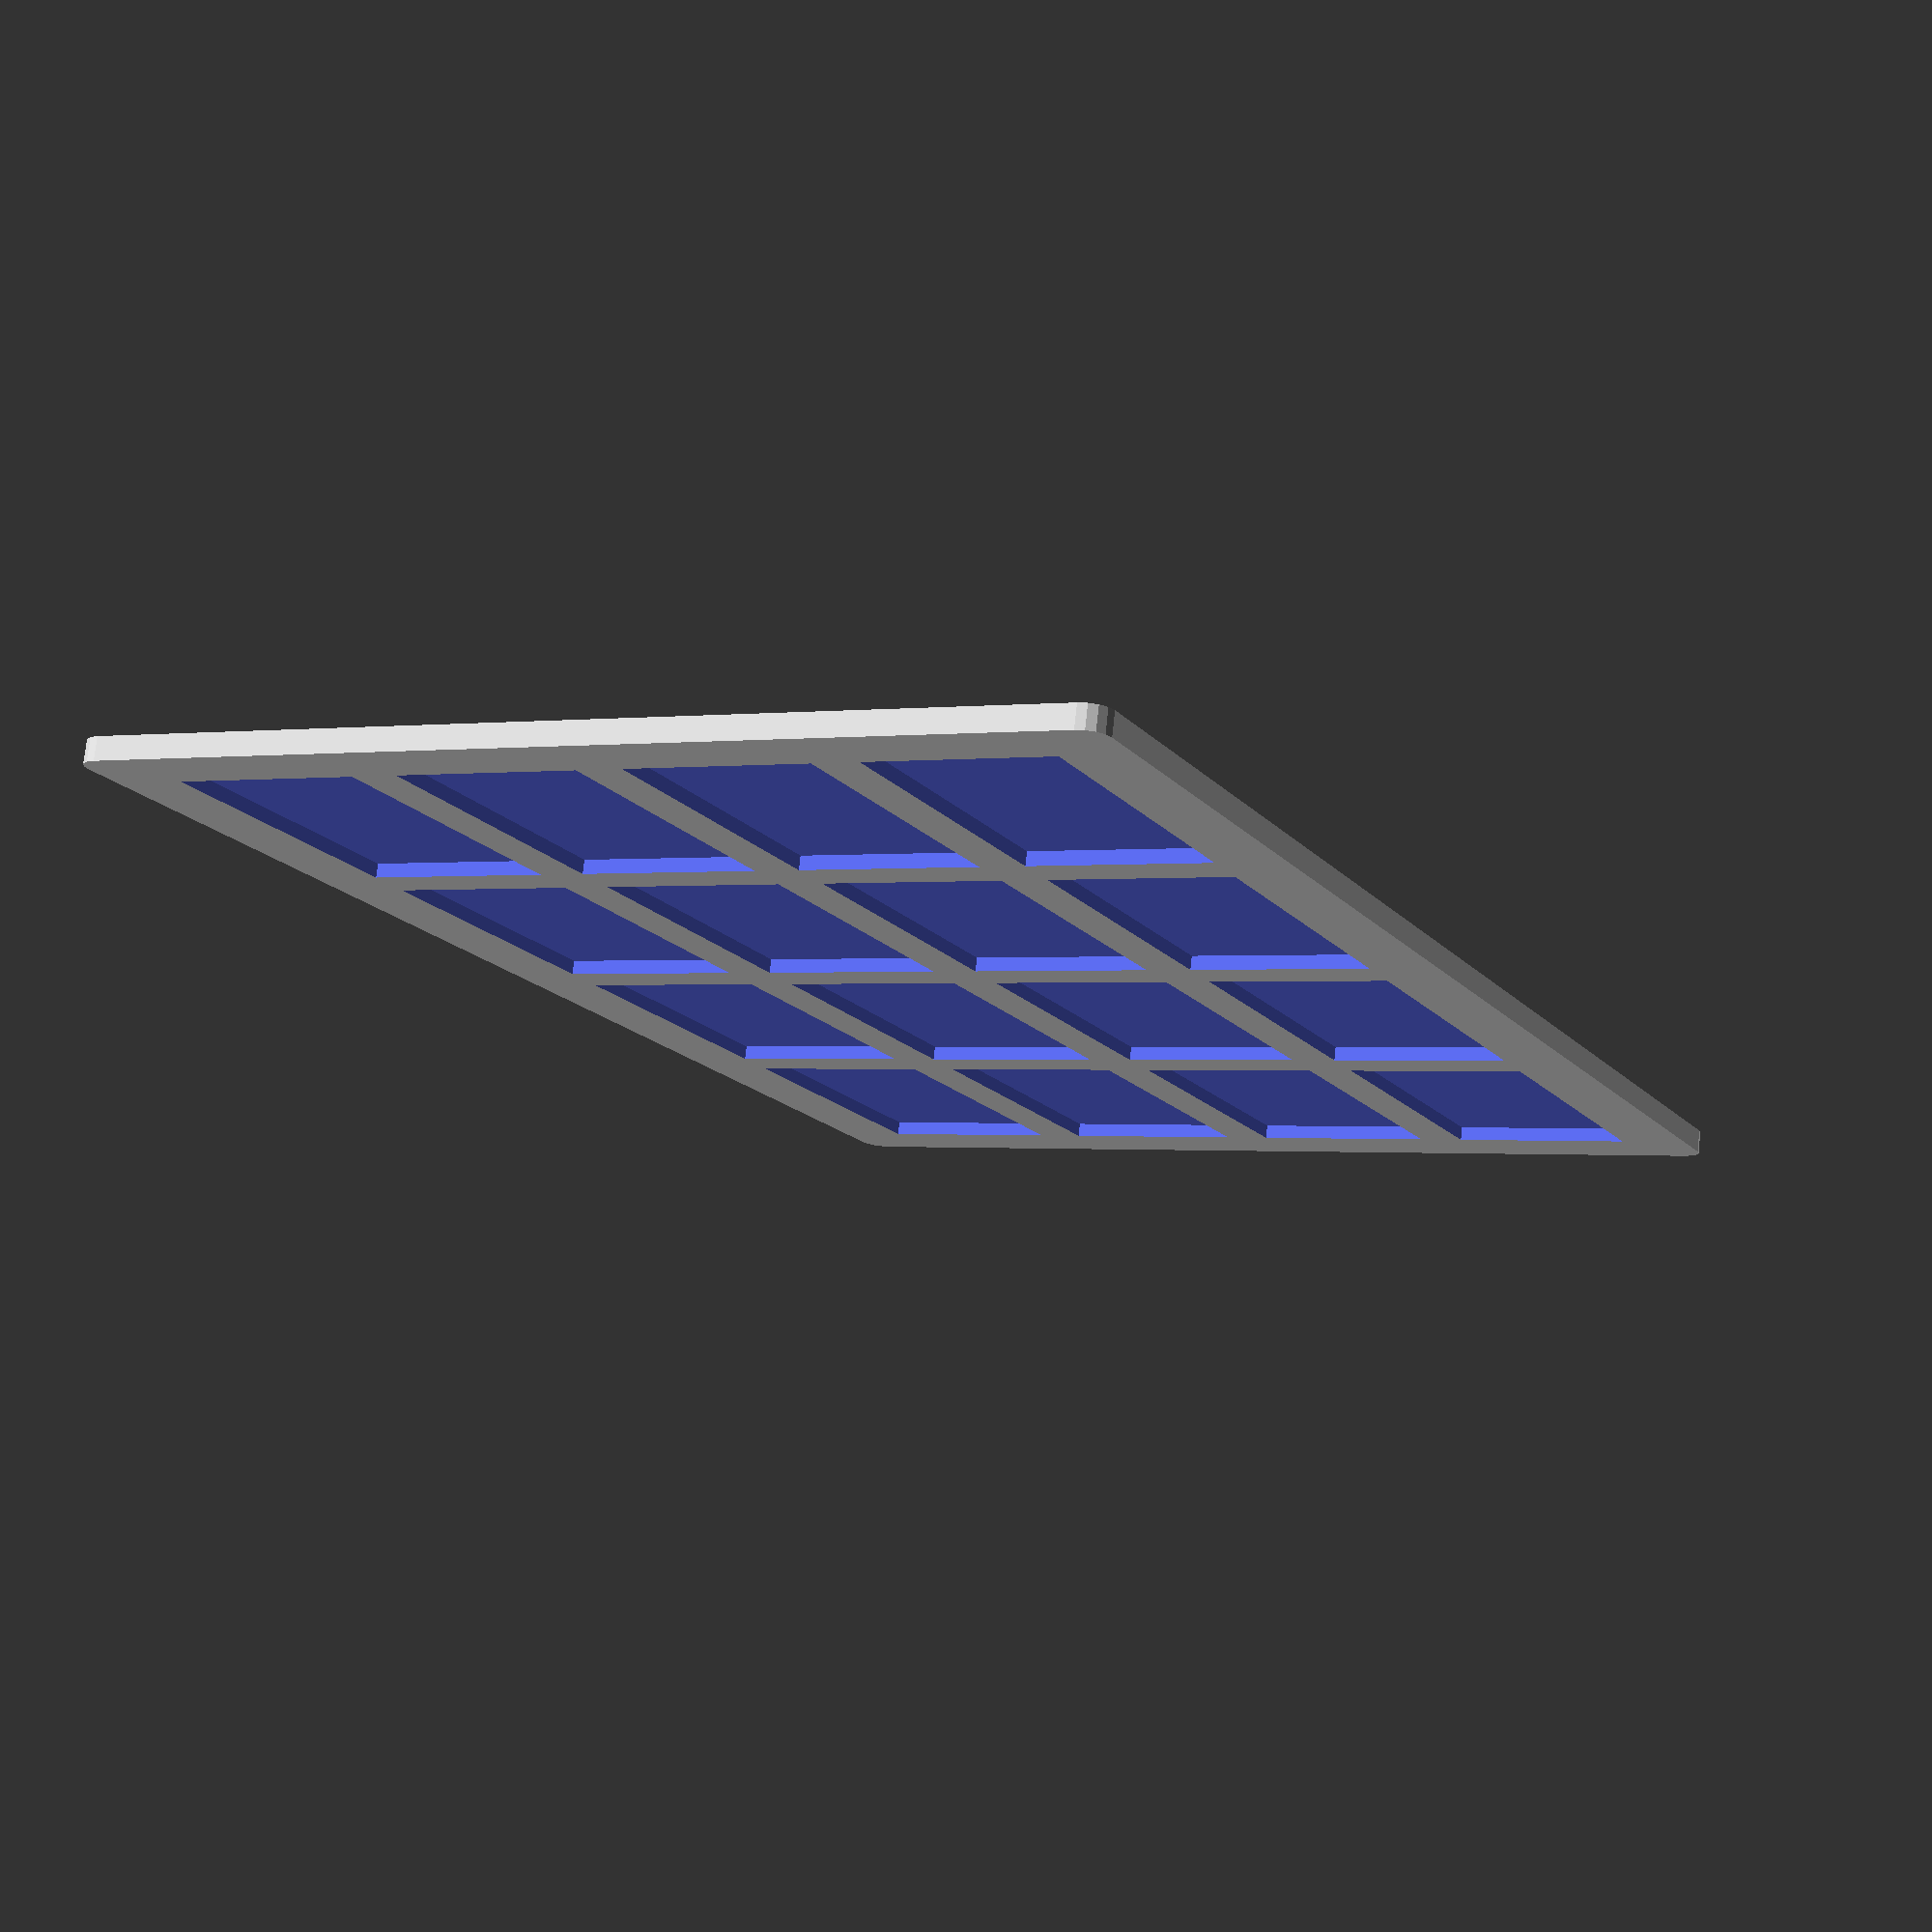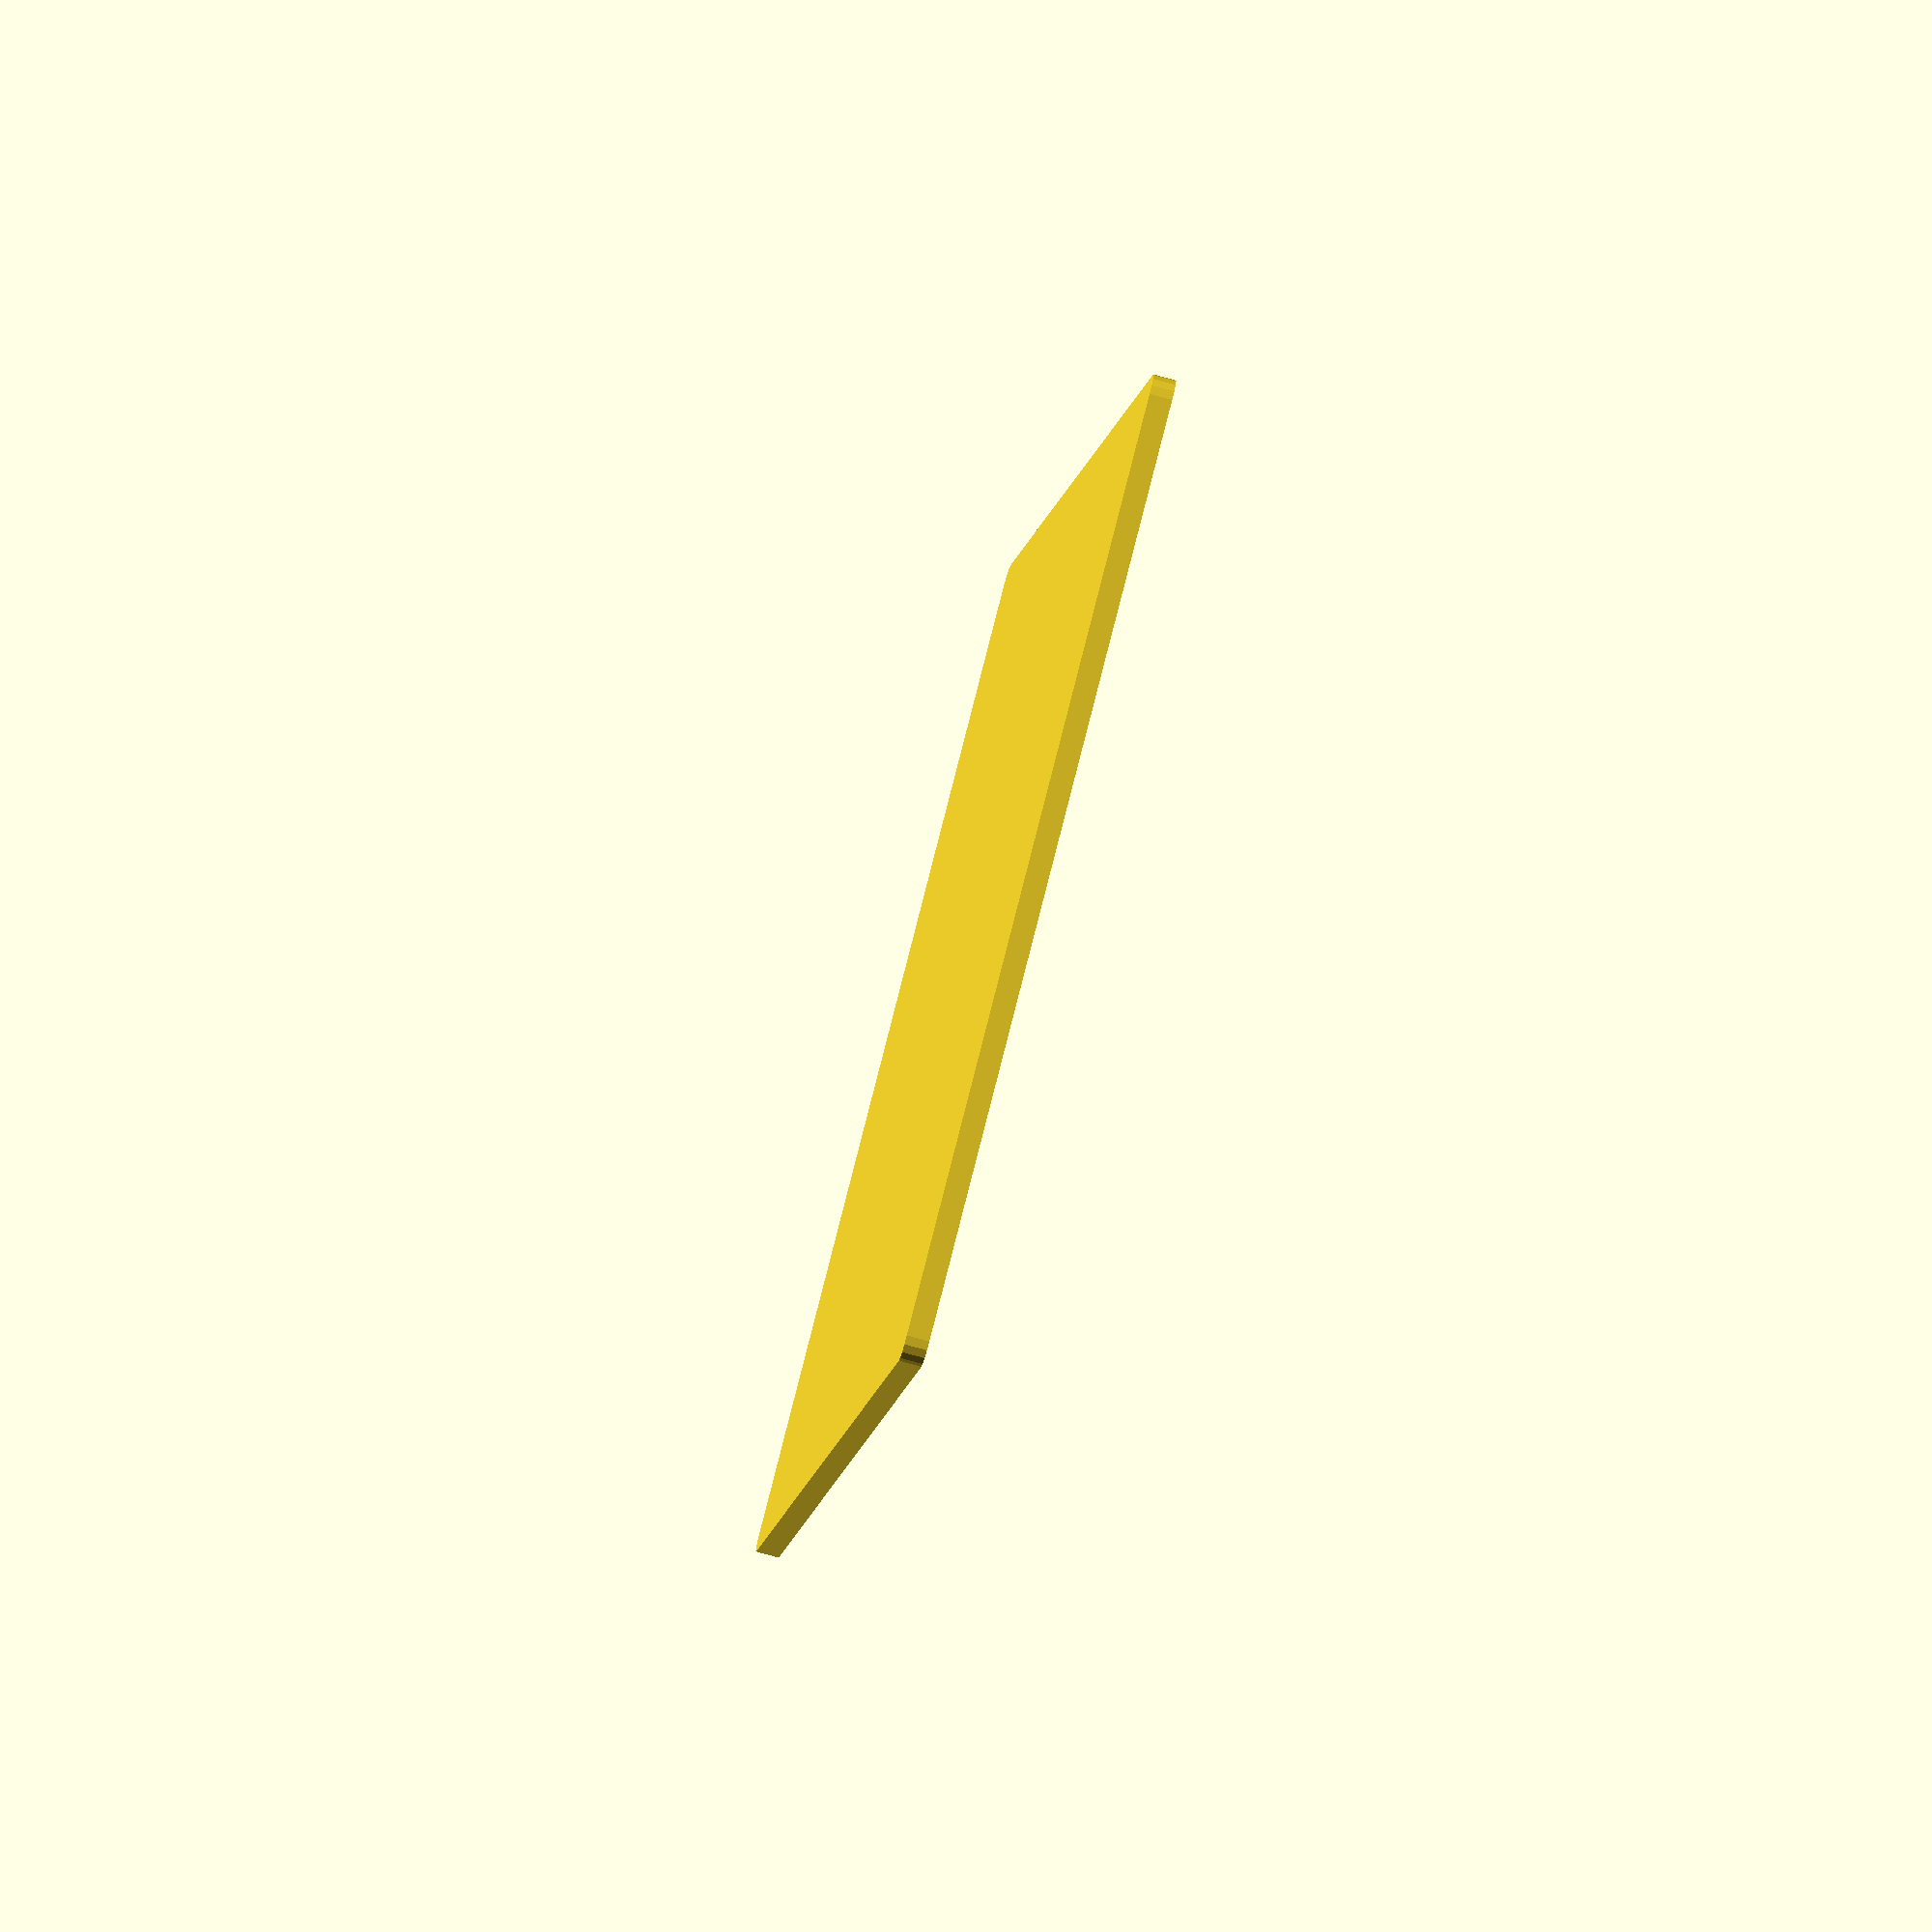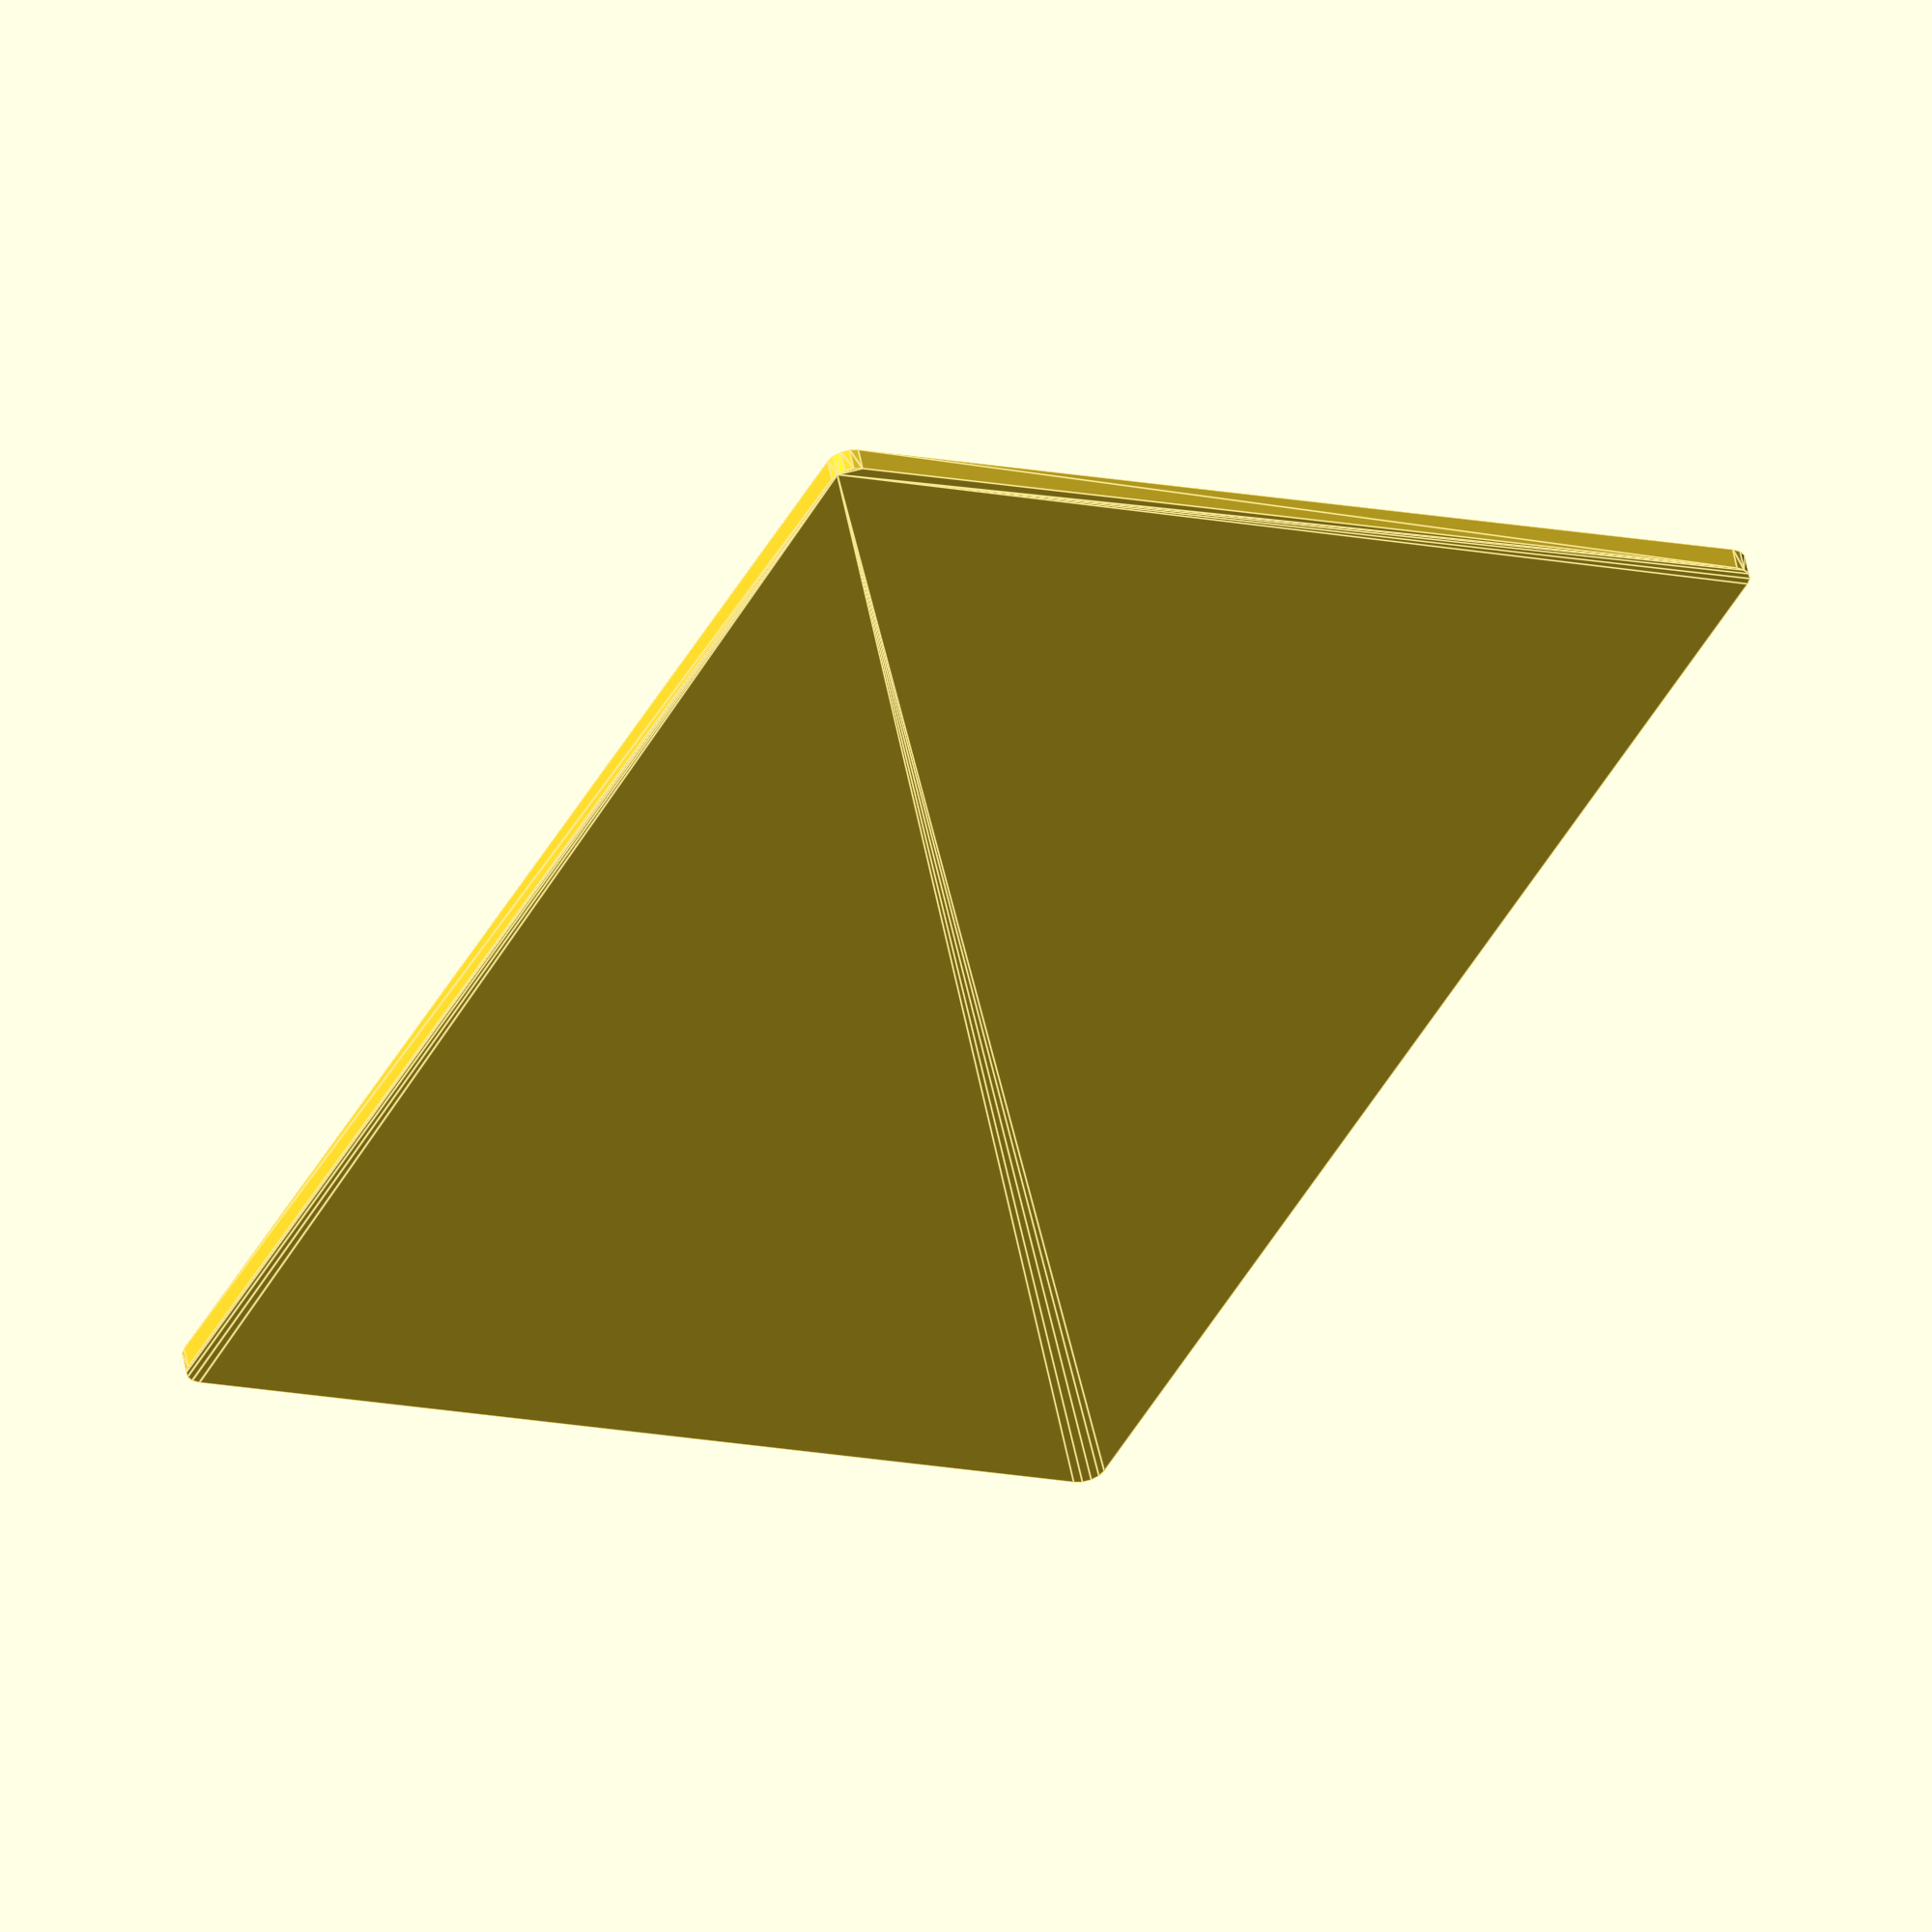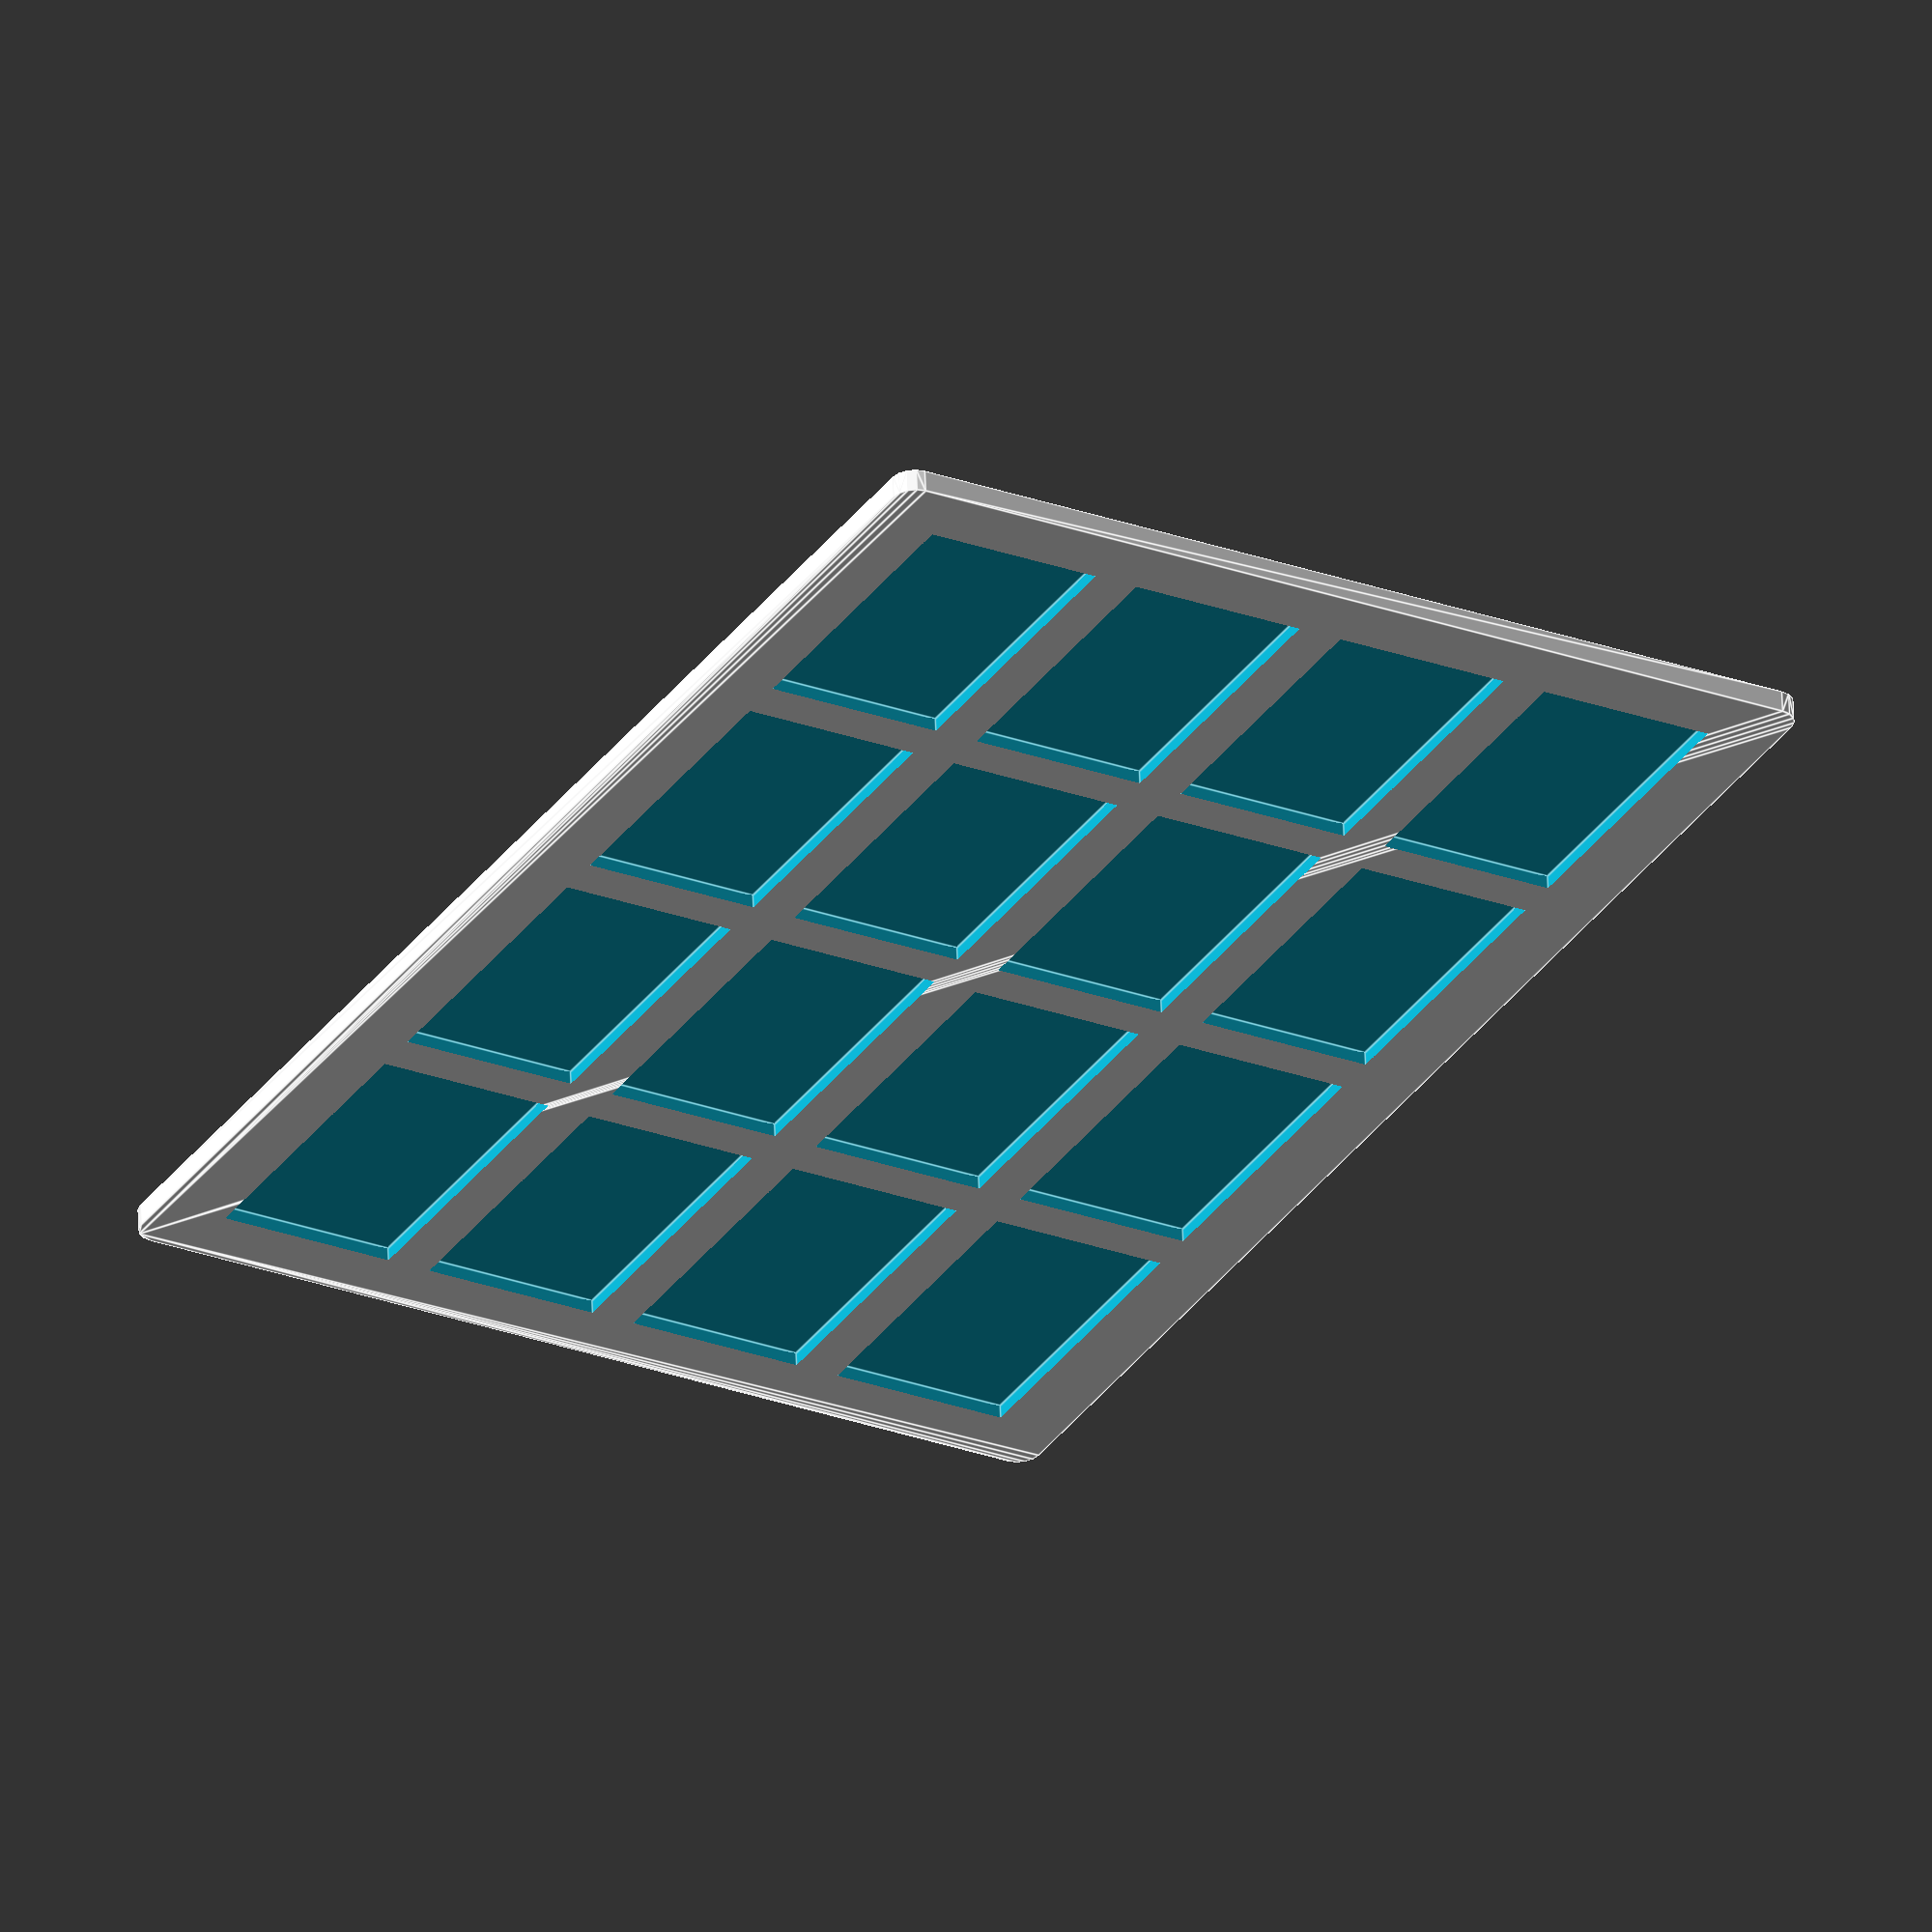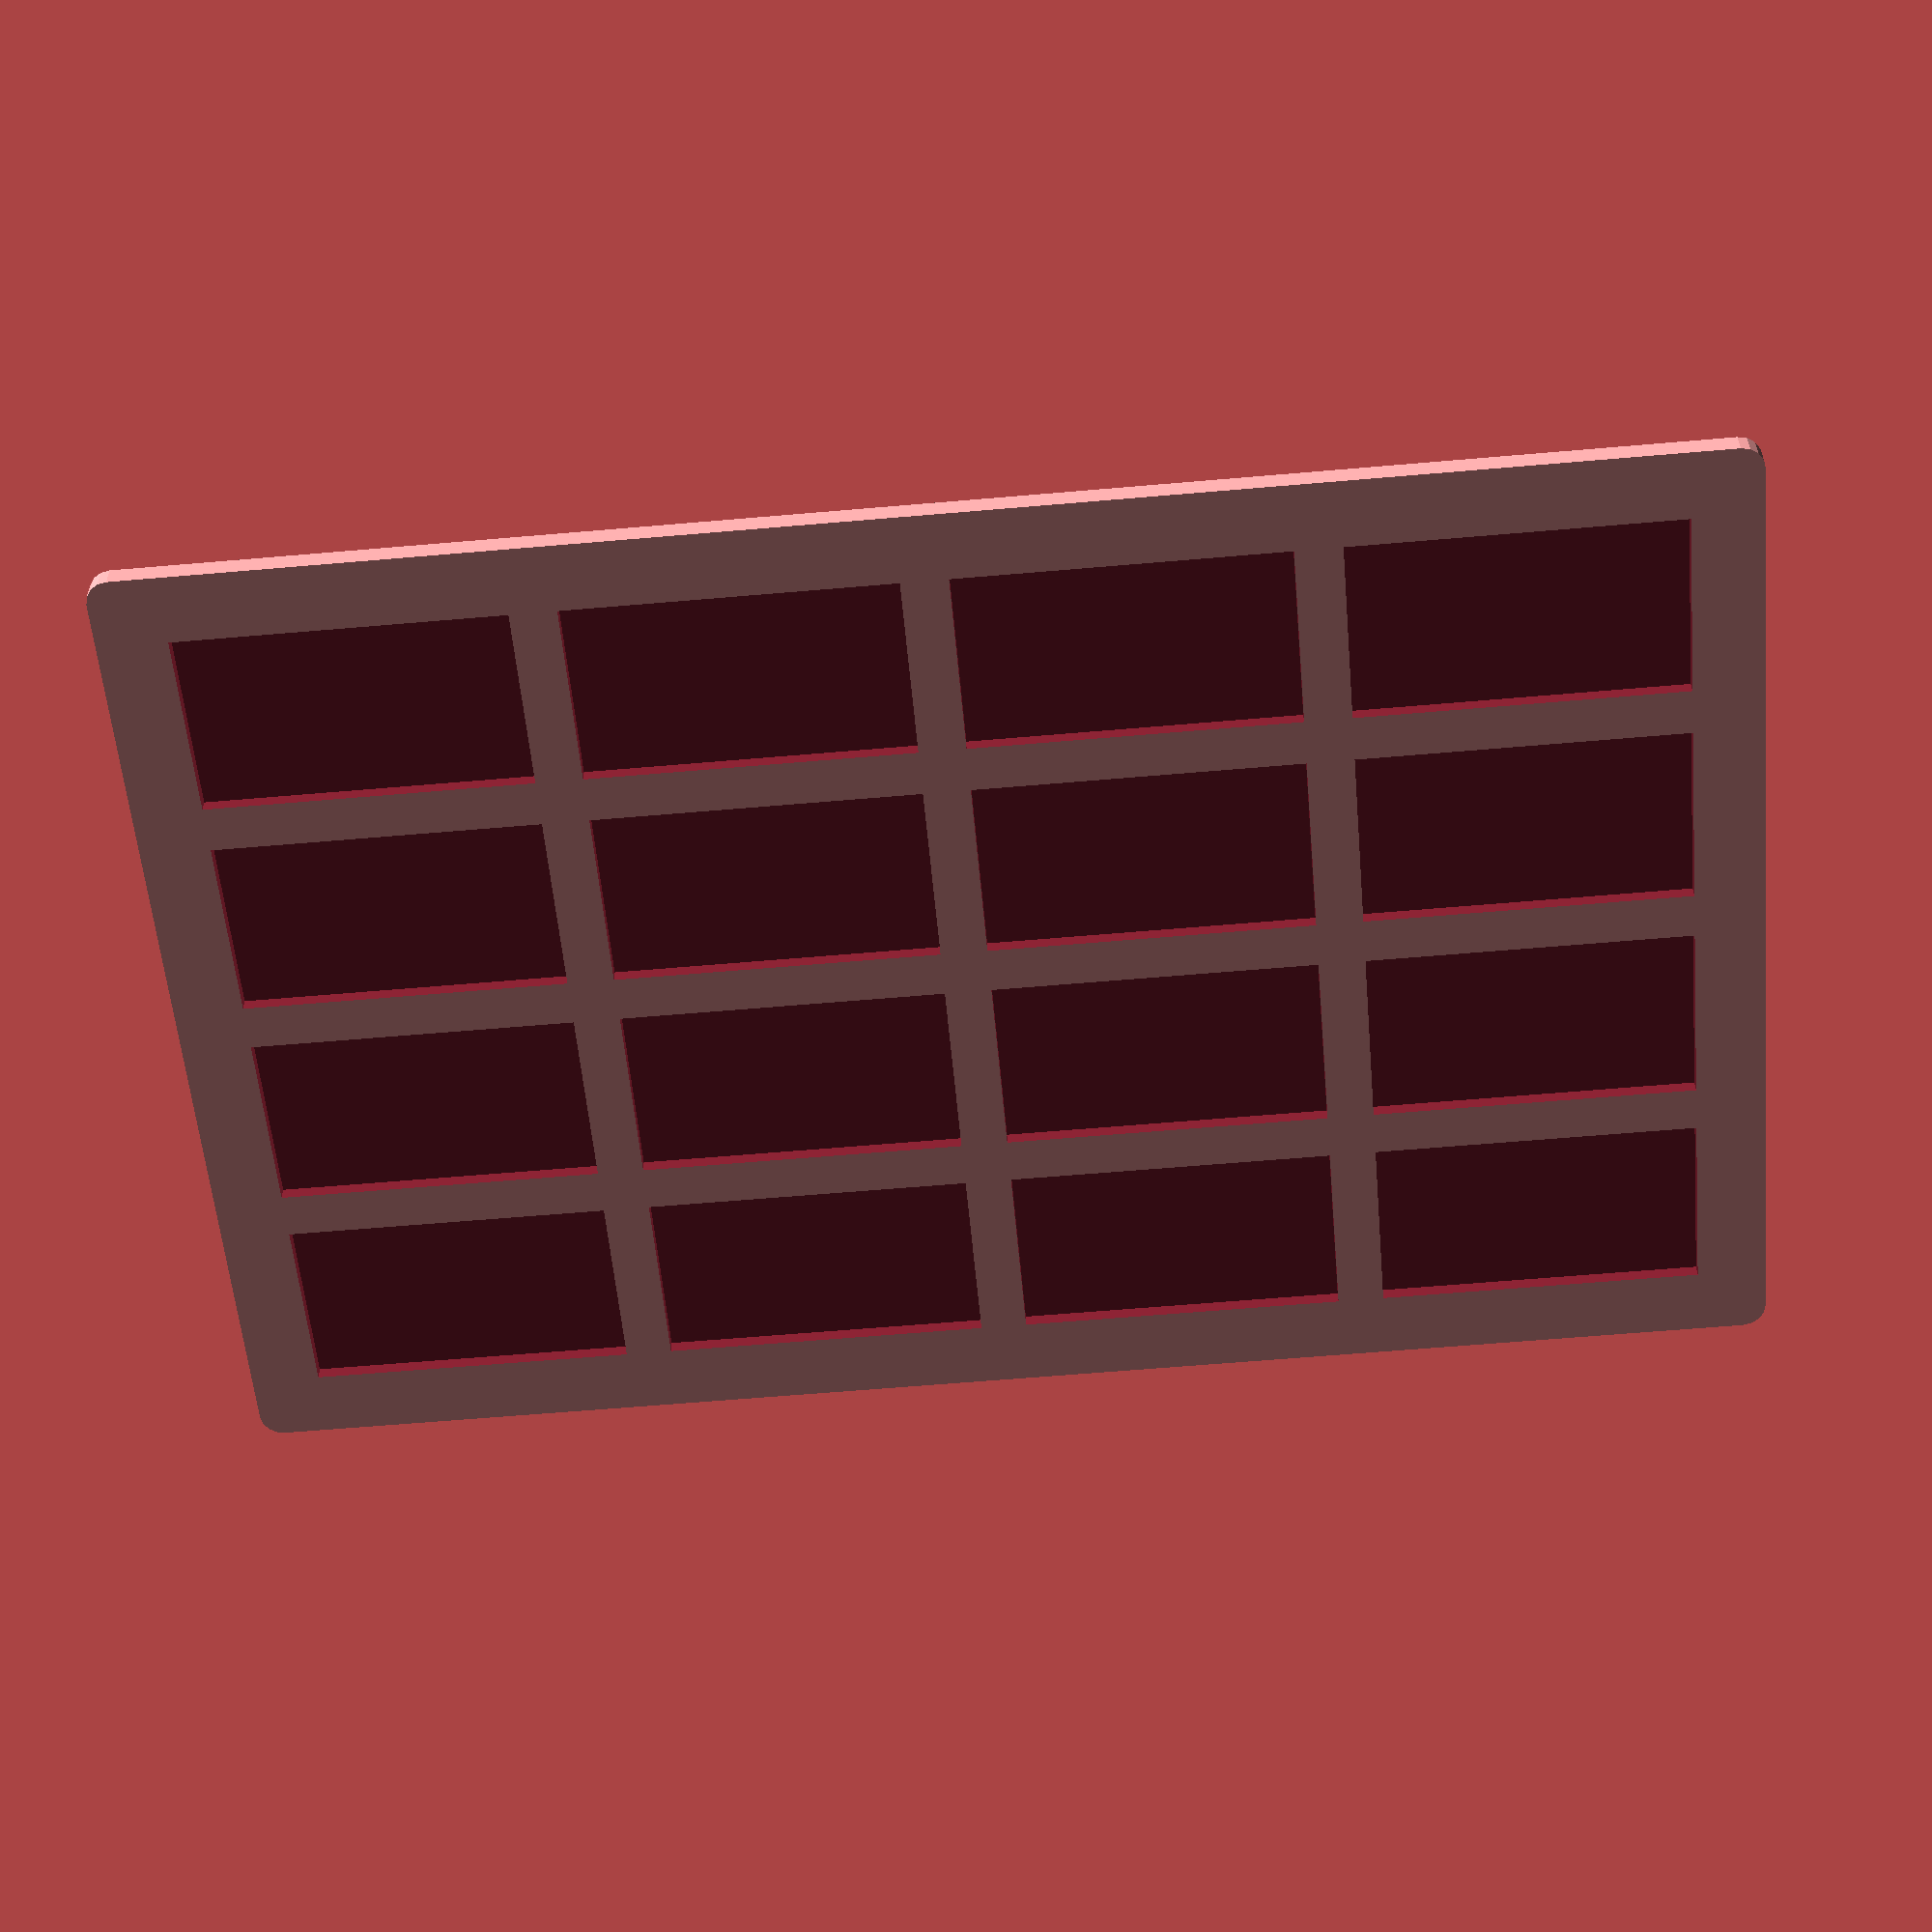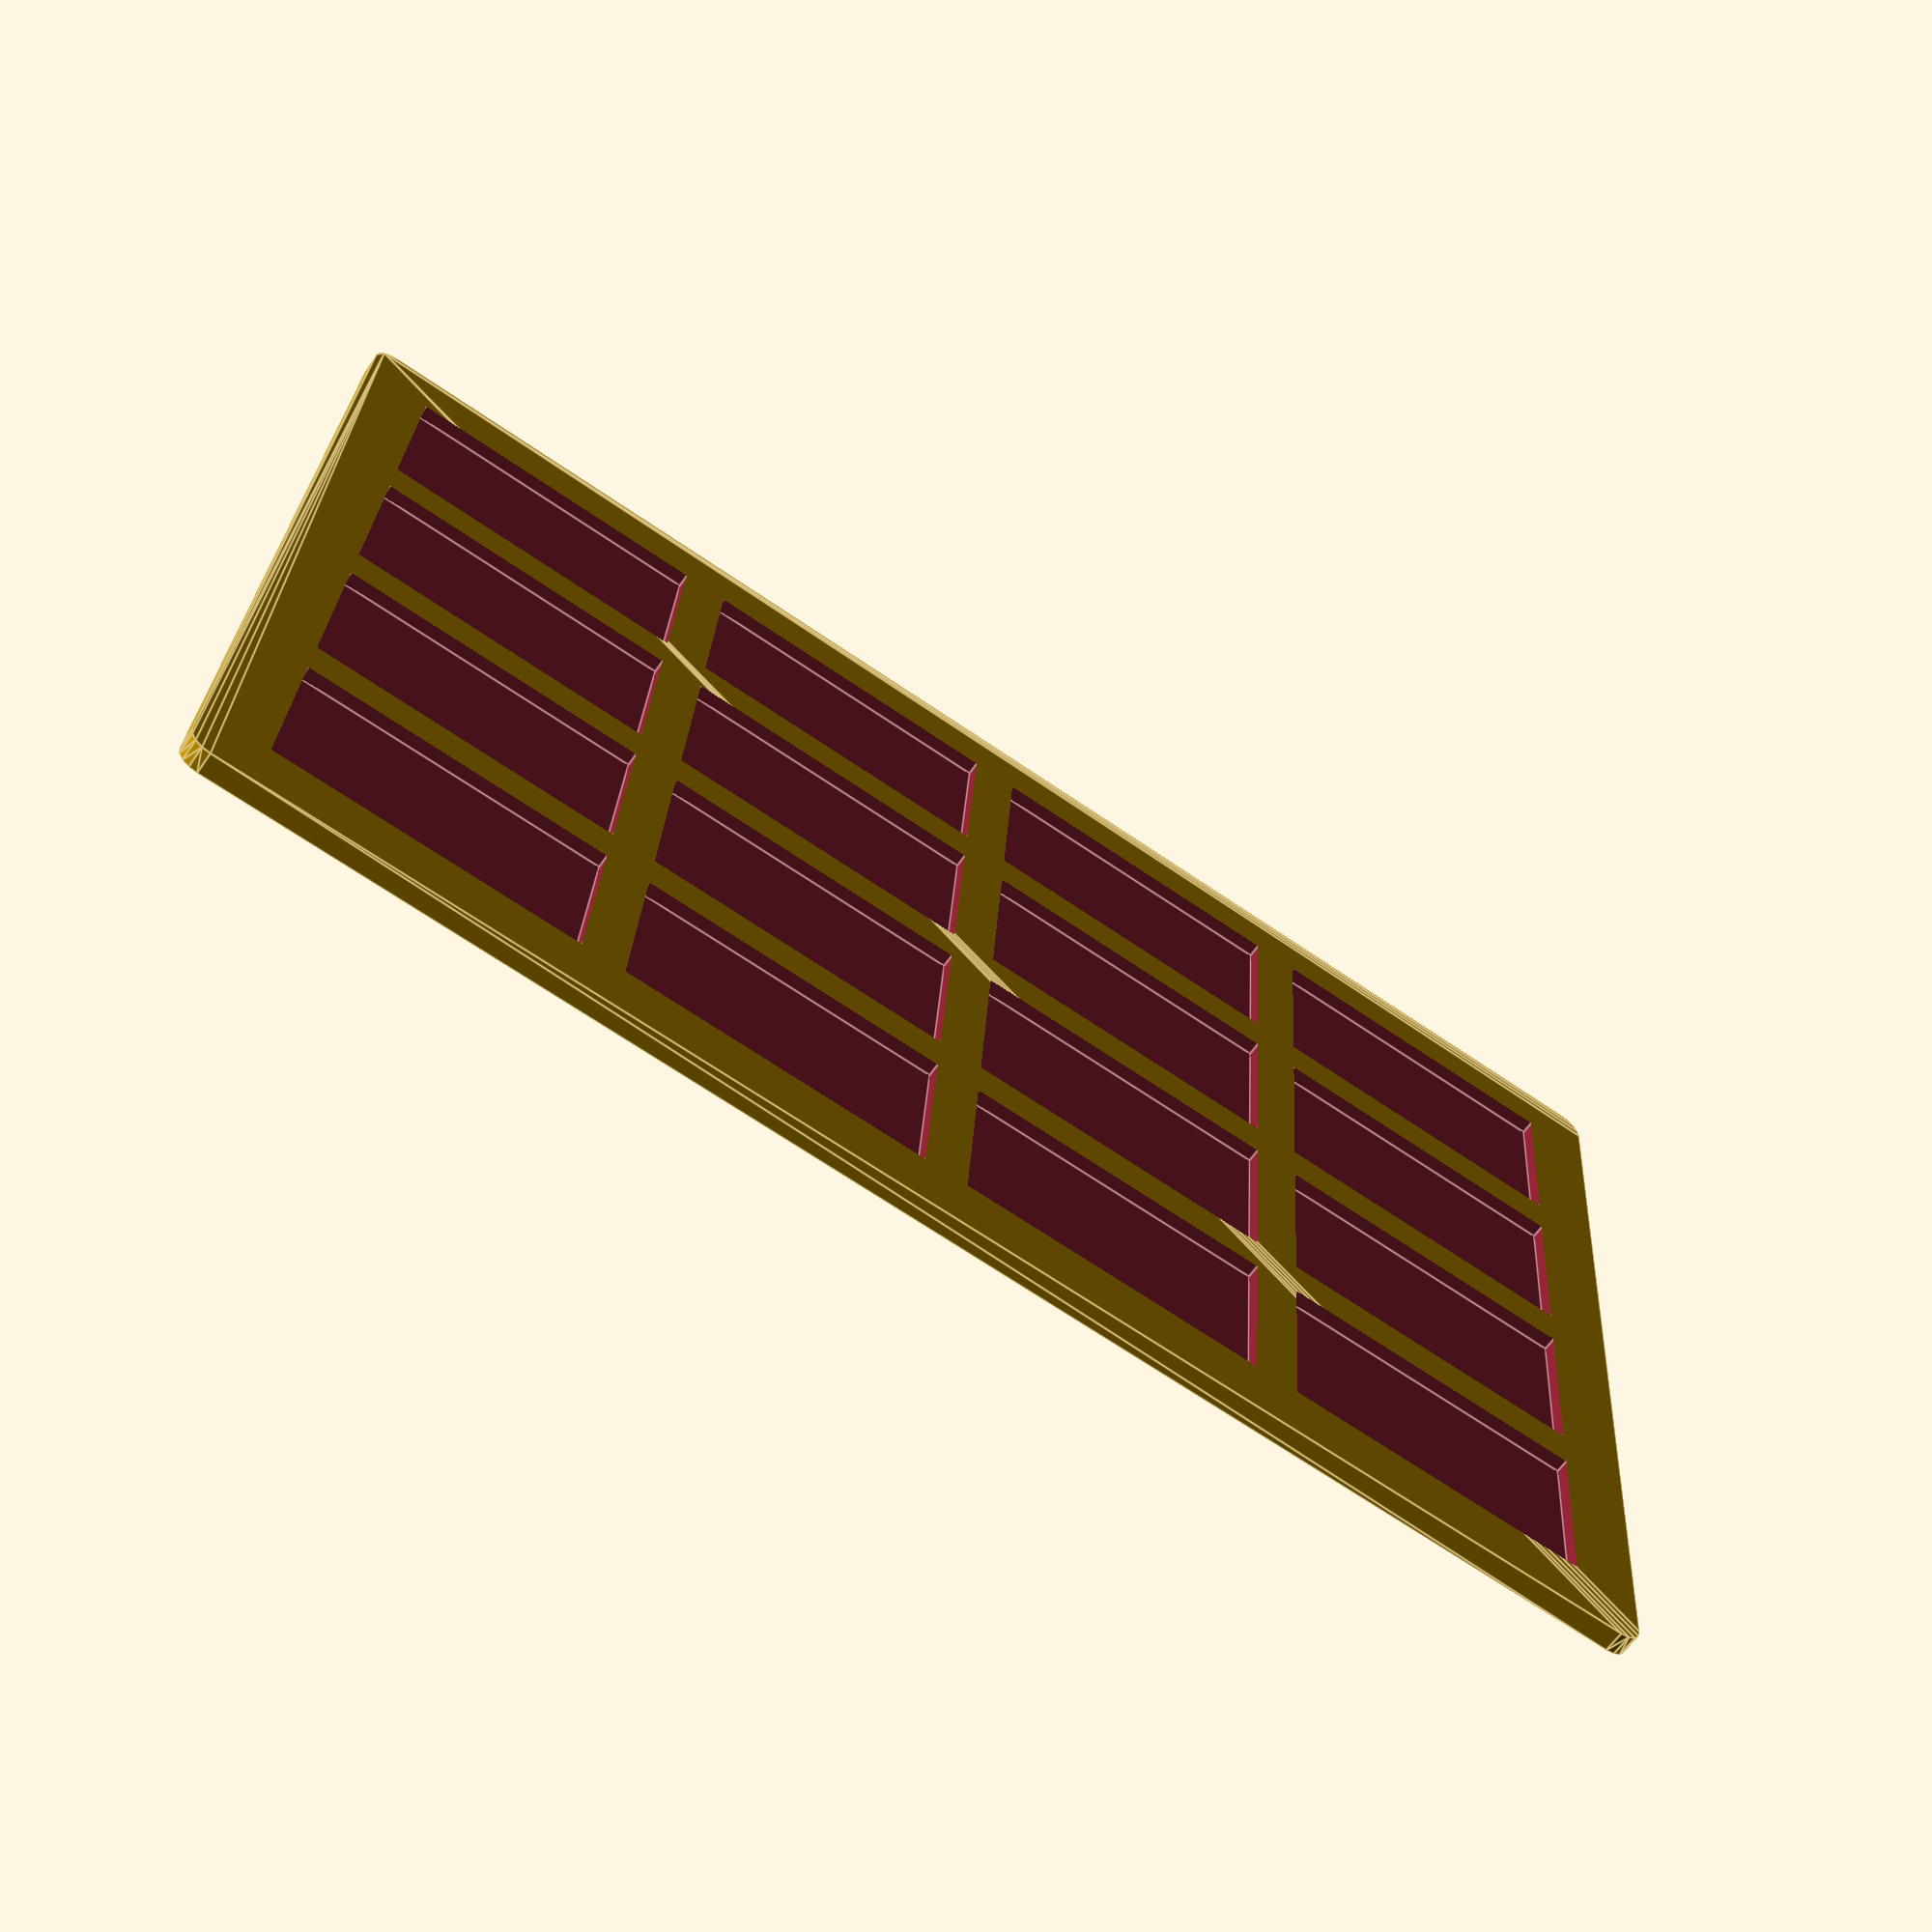
<openscad>
// Global Parameters
label_width   = 70;
label_height  = 40;
labels_across =  4;
labels_down   =  4;
padding       = 10;
thickness     =  4;
roundedness   =  5;

// Derived Parameters
width = labels_across * (label_width + padding) + padding;
height = labels_down * (label_height + padding) + padding;

module priceholder() {

    difference() {

        // Things that exist
        union() {
            translate( v = [0, 0, thickness/2] ) {
                minkowski() {
                    cube( size = [width, height, thickness], center = true );
                    cylinder( h = 1, r = roundedness );
                }
            }

        }

        // Things to be cut out
        union() {
            for ( y = [1 : labels_down] ) {
                for ( x = [1 : labels_across] ) {
                    translate( v = [
                                    (x - labels_across/2) * (label_width + padding) - (label_width + padding)/2,
                                    (y - labels_down/2) * (label_height + padding) - (label_height + padding)/2, 
                                    thickness
                                    ] ) {
                        cube( size = [label_width, label_height, thickness], center = true );
                    }
                }
            }
        }
    }

}

priceholder();

// http://en.wikibooks.org/wiki/OpenSCAD_User_Manual

// primitives
// cube(size = [1,2,3], center = true);
// sphere( r = 10, $fn=100 );
// circle( r = 10 );
// cylinder( h = 10, r = 20, $fs = 6, center = true );
// cylinder( h = 10, r1 = 10, r2 = 20, $fs = 6, center = false );
// polyhedron(points = [ [x, y, z], ... ], triangles = [ [p1, p2, p3..], ... ], convexity = N);
// polygon(points = [ [x, y], ... ], paths = [ [p1, p2, p3..], ... ], convexity = N);

// transormations
// scale(v = [x, y, z]) { ... }
// rotate(a=[0,180,0]) { ... }
// translate(v = [x, y, z]) { ... }
// mirror([ 0, 1, 0 ]) { ... }

// rounded box by combining a cube and single cylinder
// $fn=50;
// minkowski() {
//   cube([10,10,1]);
//   cylinder(r=2,h=1);
// }

// hull() {
//   translate([15,10,0]) circle(10);
//   circle(10);
// }

// import_dxf(file="design.dxf", layer="layername", origin = [100,100], scale = 0.5);
// linear_extrude(height = 10, center = true, convexity = 10, twist = 0, $fn = 100)
// rotate_extrude(convexity = 10, $fn = 100)
// import_stl("example012.stl", convexity = 5);

// for (z = [-1, 1] ) { ... } // two iterations, z = -1, z = 1
// for (z = [ 0 : 5 ] ) { ... } // range of interations step 1
// for (z = [ 0 : 2 : 5 ] ) { ... } // range of interations step 2

// for (i = [ [ 0, 0, 0 ], [...] ] ) { ... } // range of rotations or vectors
// usage say rotate($i) or translate($i)
// if ( x > y ) { ... } else { ... }
// assign (angle = i*360/20, distance = i*10, r = i*2)

</openscad>
<views>
elev=103.2 azim=243.8 roll=173.8 proj=p view=wireframe
elev=77.3 azim=110.5 roll=254.7 proj=o view=wireframe
elev=124.3 azim=64.9 roll=10.6 proj=o view=edges
elev=121.4 azim=299.2 roll=182.3 proj=o view=edges
elev=147.0 azim=174.9 roll=180.3 proj=p view=solid
elev=61.4 azim=183.8 roll=325.7 proj=p view=edges
</views>
